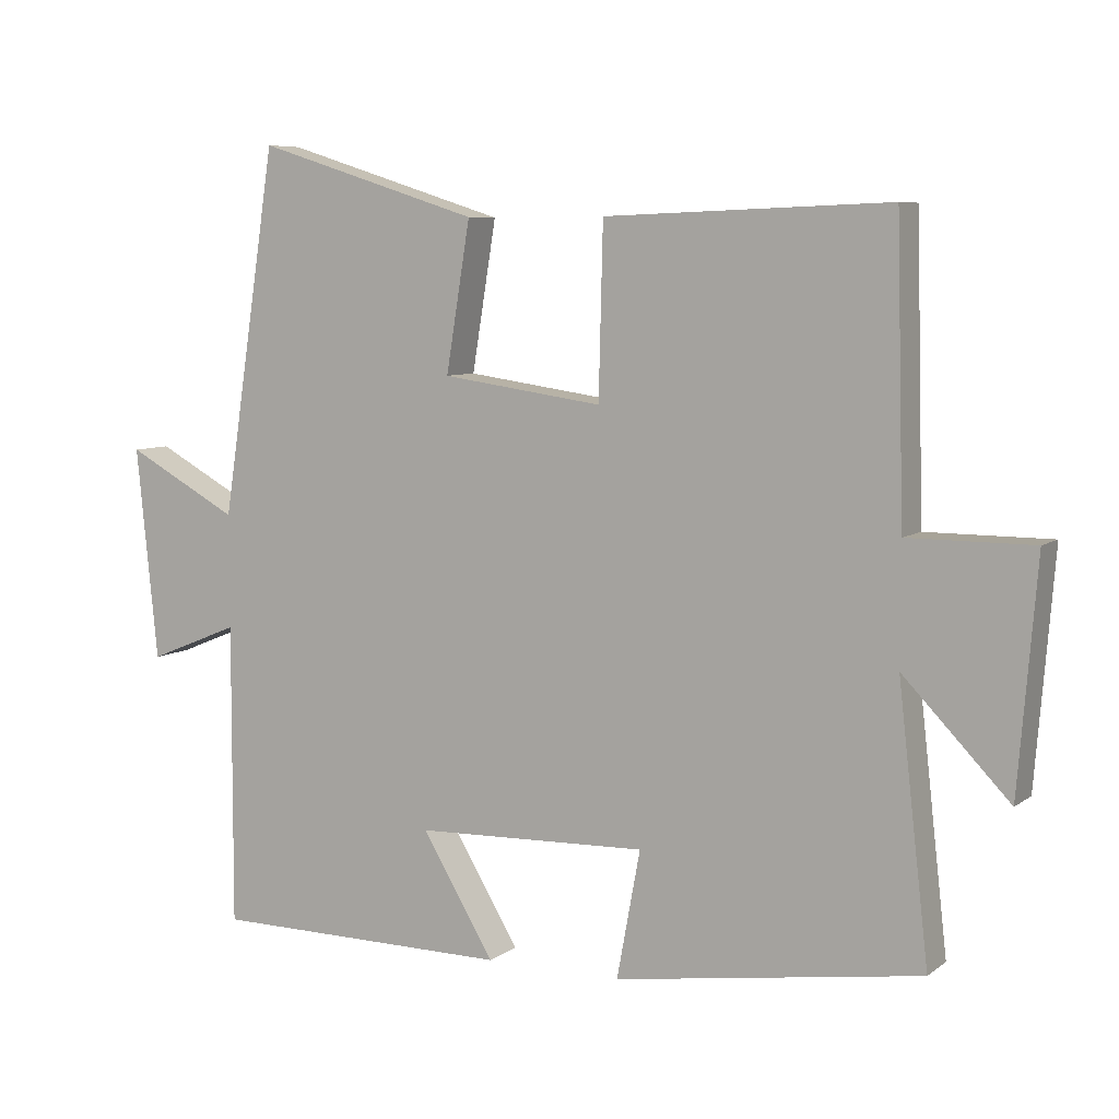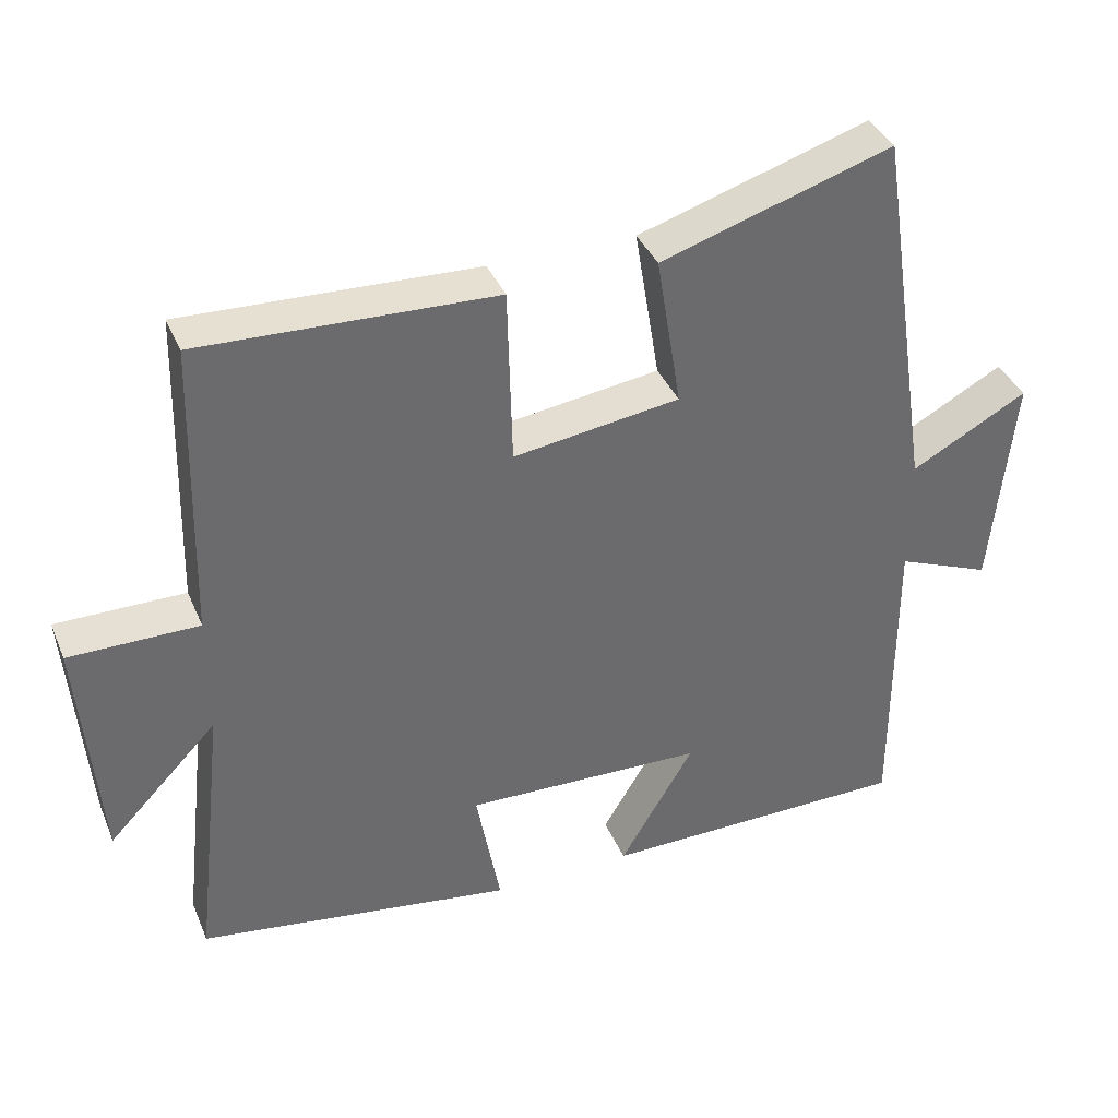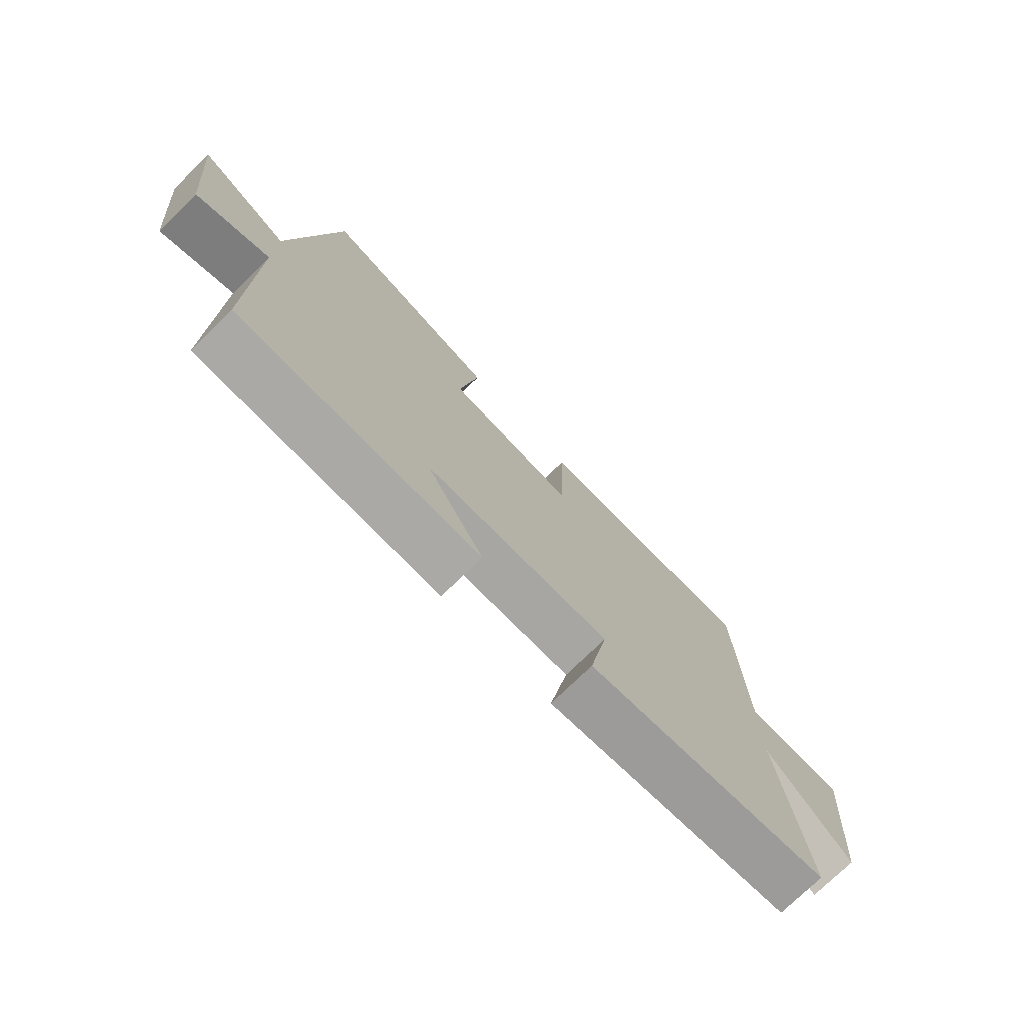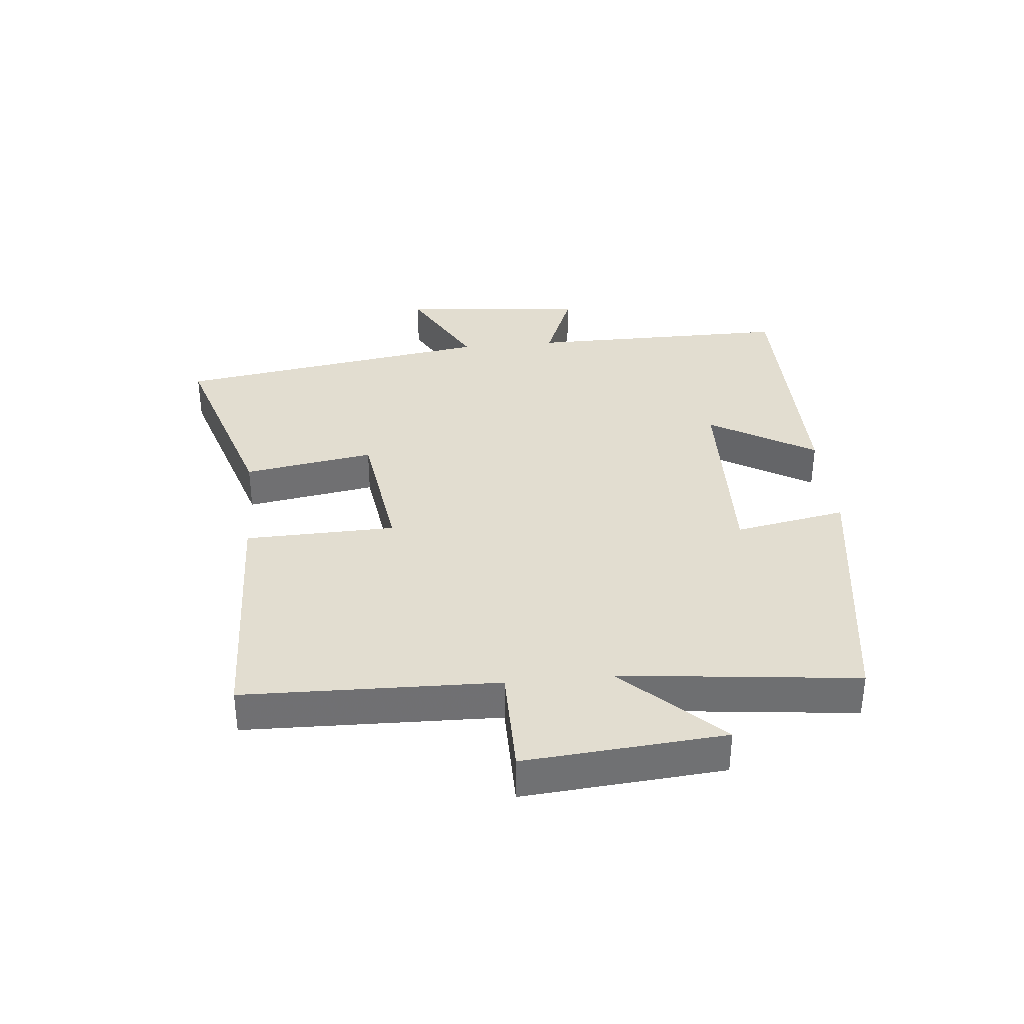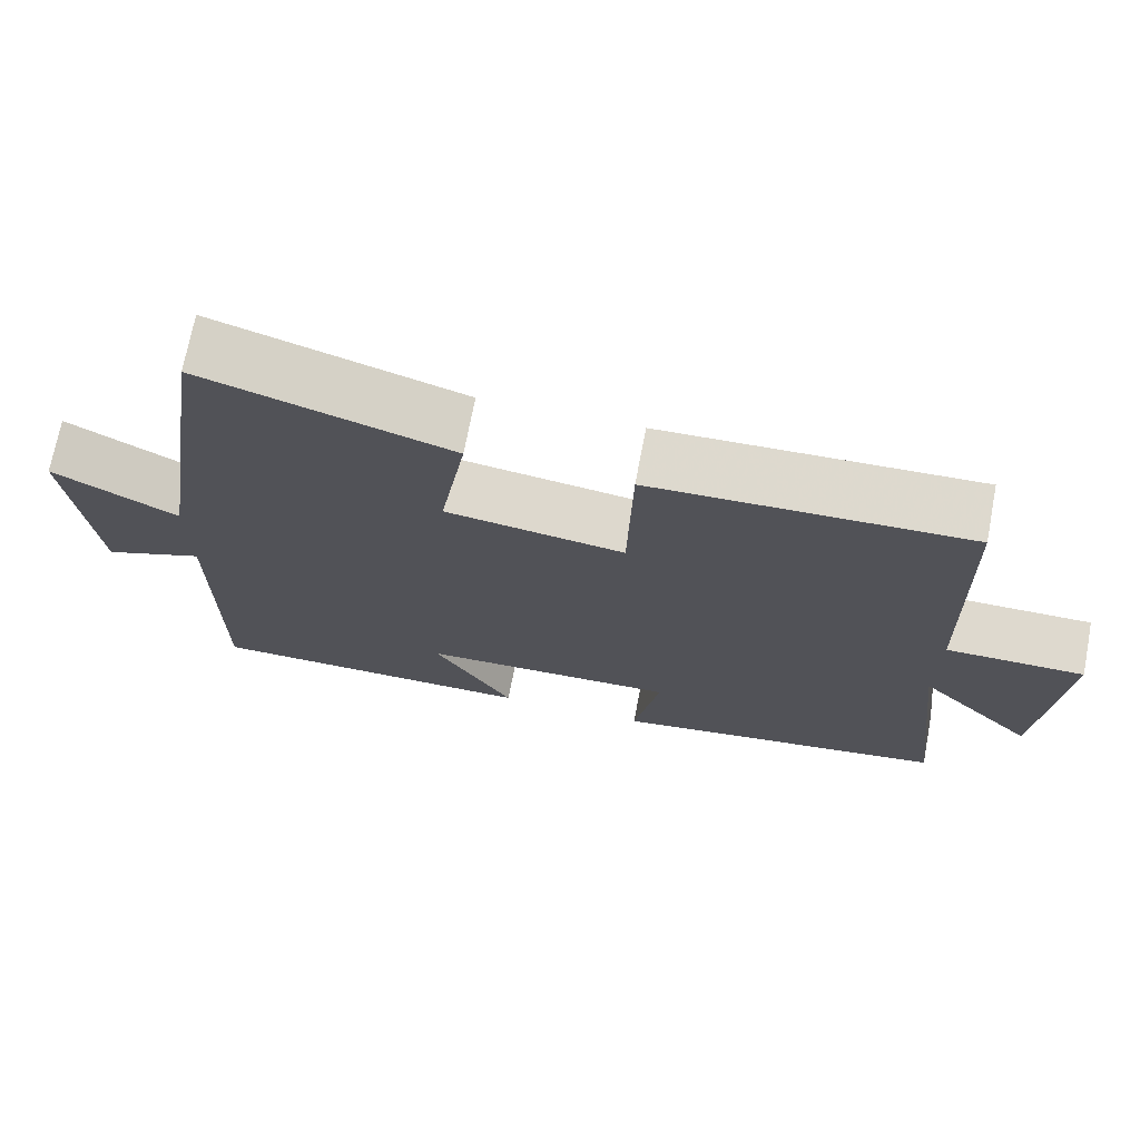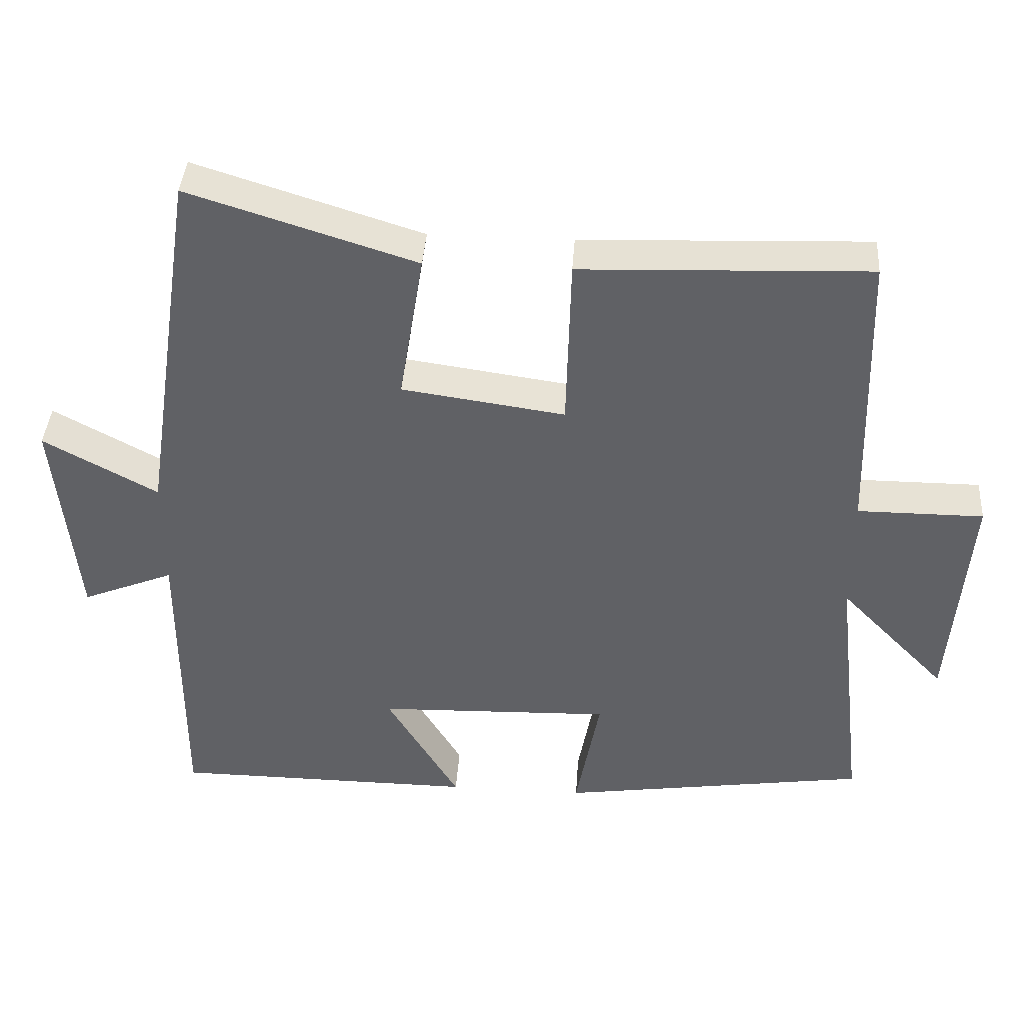
<metadata>
{"format":"obj","ext":"obj","renderer":"f3d","projection":"perspective","resolution":1024,"background":"white","views":[{"elev":7.1,"azim":27.9,"up":"+Z"},{"elev":37.9,"azim":158.7,"up":"+Z"},{"elev":-75.3,"azim":-45.8,"up":"+Z"},{"elev":35.3,"azim":84.4,"up":"+Y"},{"elev":71.4,"azim":10.8,"up":"+Z"},{"elev":40.2,"azim":3.9,"up":"+Z"}]}
</metadata>
<code>
v 0.489 0.07 0.515
v 0.5 0.07 0.109
v 0.675 0.07 0.109
v 0.649 0.07 -0.211
v 0.5 0.07 -0.057
v 0.543 0.07 -0.436
v 0.113 0.07 -0.5
v 0.146 0.07 -0.321
v -0.18 0.07 -0.331
v -0.079 0.07 -0.5
v -0.501 0.07 -0.497
v -0.5 0.07 -0.073
v -0.628 0.07 -0.125
v -0.658 0.07 0.173
v -0.5 0.07 0.087
v -0.422 0.07 0.599
v -0.108 0.07 0.5
v -0.142 0.07 0.291
v 0.084 0.07 0.259
v 0.09 0.07 0.5
v 0.489 0 0.515
v 0.5 0 0.109
v 0.675 0 0.109
v 0.649 0 -0.211
v 0.5 0 -0.057
v 0.543 0 -0.436
v 0.113 0 -0.5
v 0.146 0 -0.321
v -0.18 0 -0.331
v -0.079 0 -0.5
v -0.501 0 -0.497
v -0.5 0 -0.073
v -0.628 0 -0.125
v -0.658 0 0.173
v -0.5 0 0.087
v -0.422 0 0.599
v -0.108 0 0.5
v -0.142 0 0.291
v 0.084 0 0.259
v 0.09 0 0.5
f 19 20 1 2
f 18 19 2
f 15 16 17 18
f 15 18 2
f 12 13 14 15
f 12 15 2 3
f 9 10 11 12
f 8 9 12 3
f 5 6 7 8
f 5 8 3
f 3 4 5
f 22 21 40 39
f 22 39 38
f 38 37 36 35
f 22 38 35
f 35 34 33 32
f 23 22 35 32
f 32 31 30 29
f 23 32 29 28
f 28 27 26 25
f 23 28 25
f 25 24 23
f 1 21 22 2
f 2 22 23 3
f 3 23 24 4
f 4 24 25 5
f 5 25 26 6
f 6 26 27 7
f 7 27 28 8
f 8 28 29 9
f 9 29 30 10
f 10 30 31 11
f 11 31 32 12
f 12 32 33 13
f 13 33 34 14
f 14 34 35 15
f 15 35 36 16
f 16 36 37 17
f 17 37 38 18
f 18 38 39 19
f 19 39 40 20
f 20 40 21 1

</code>
